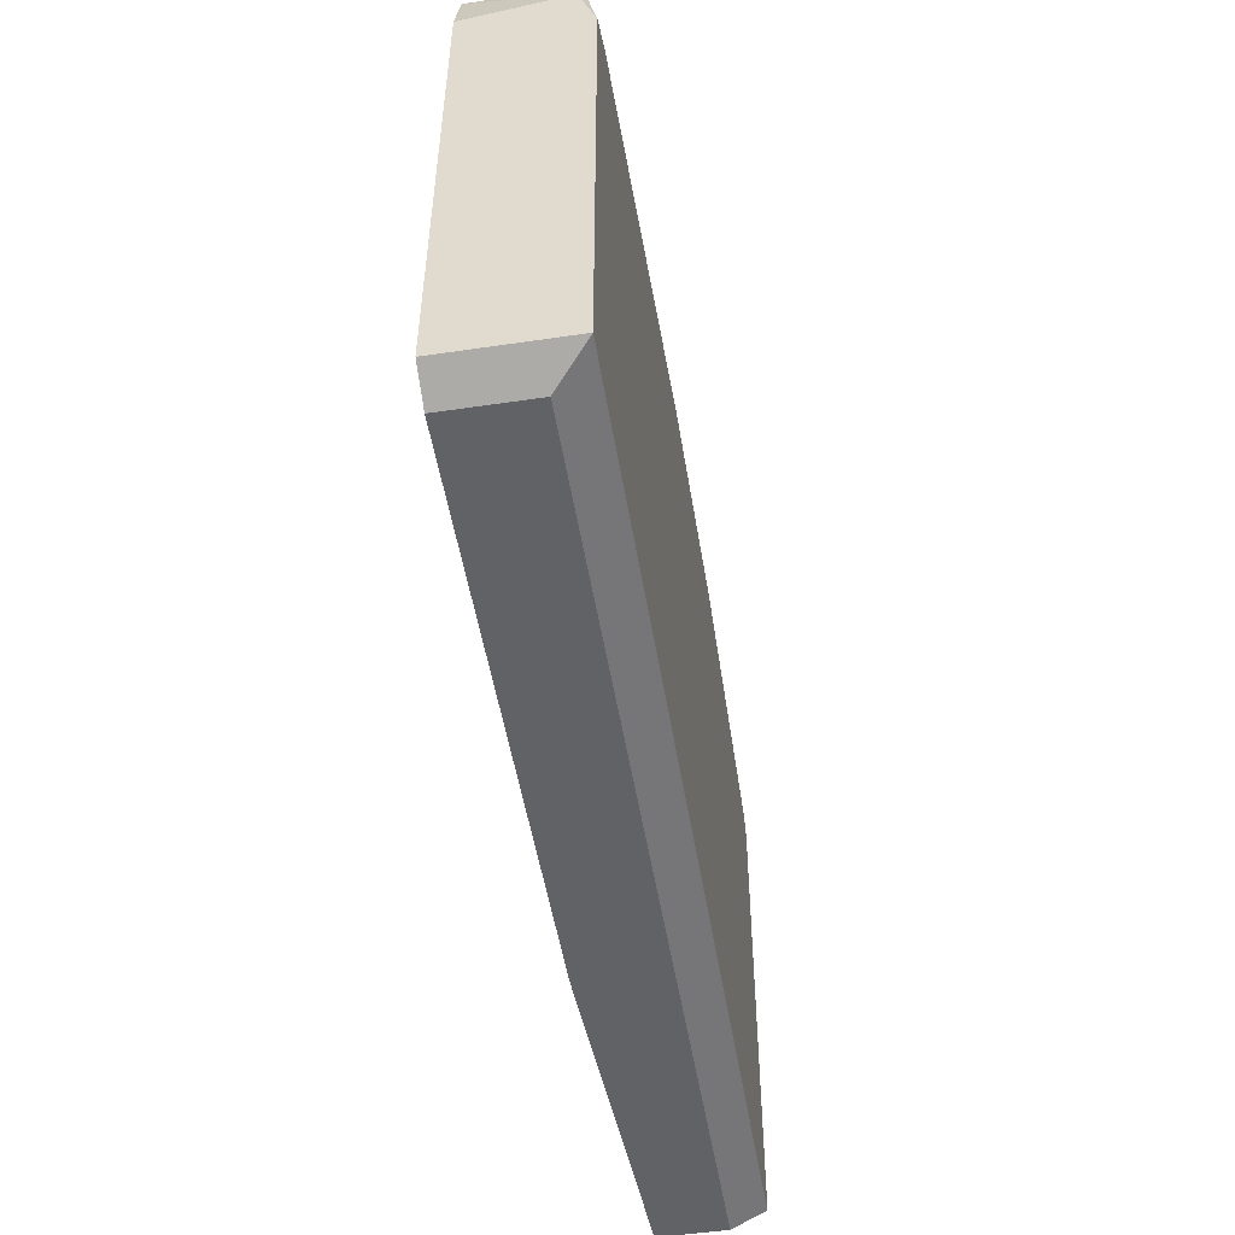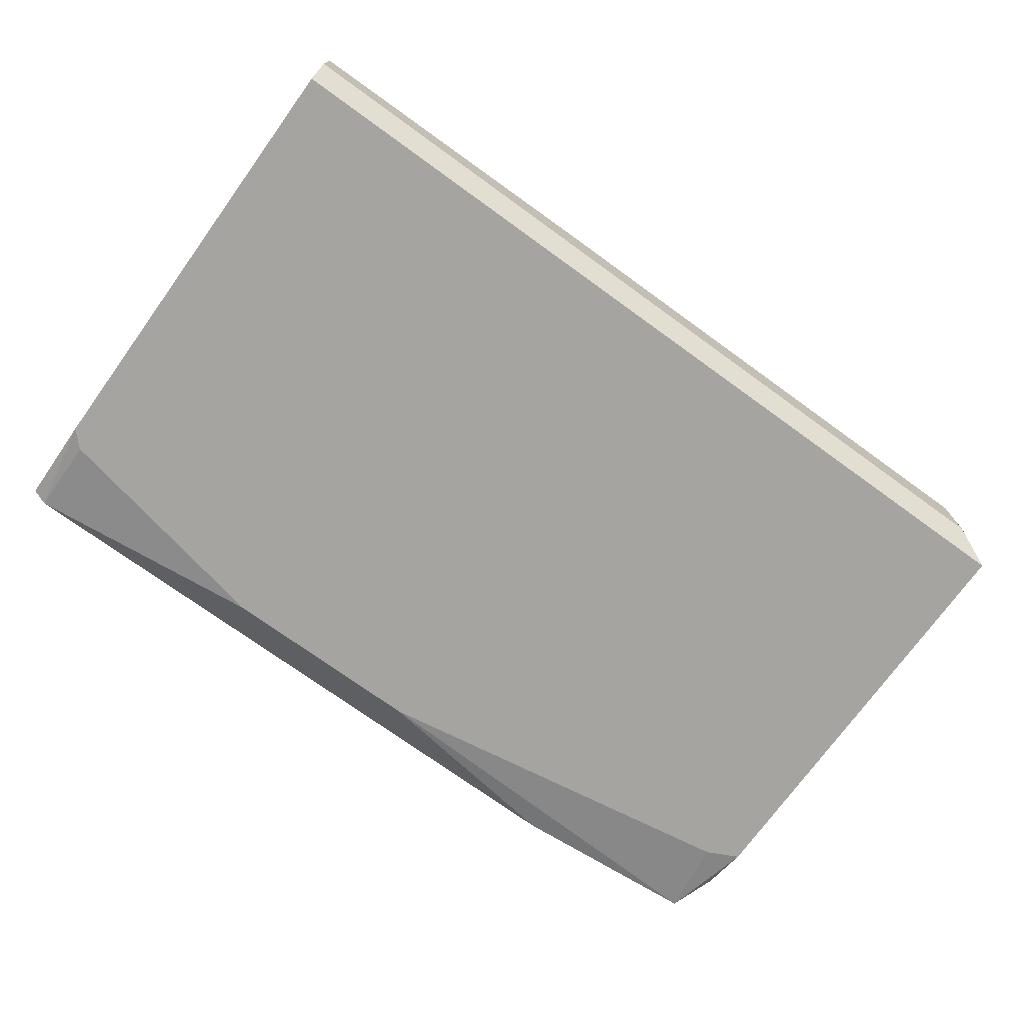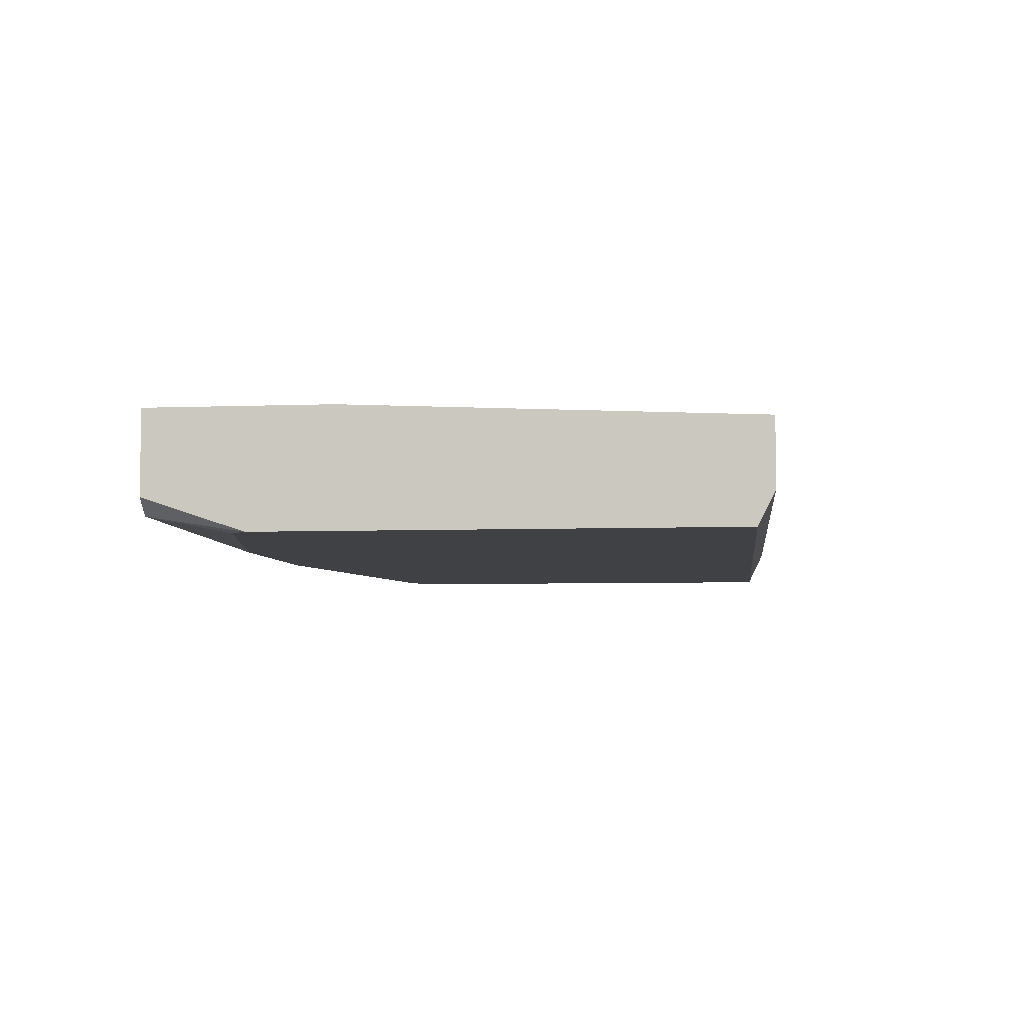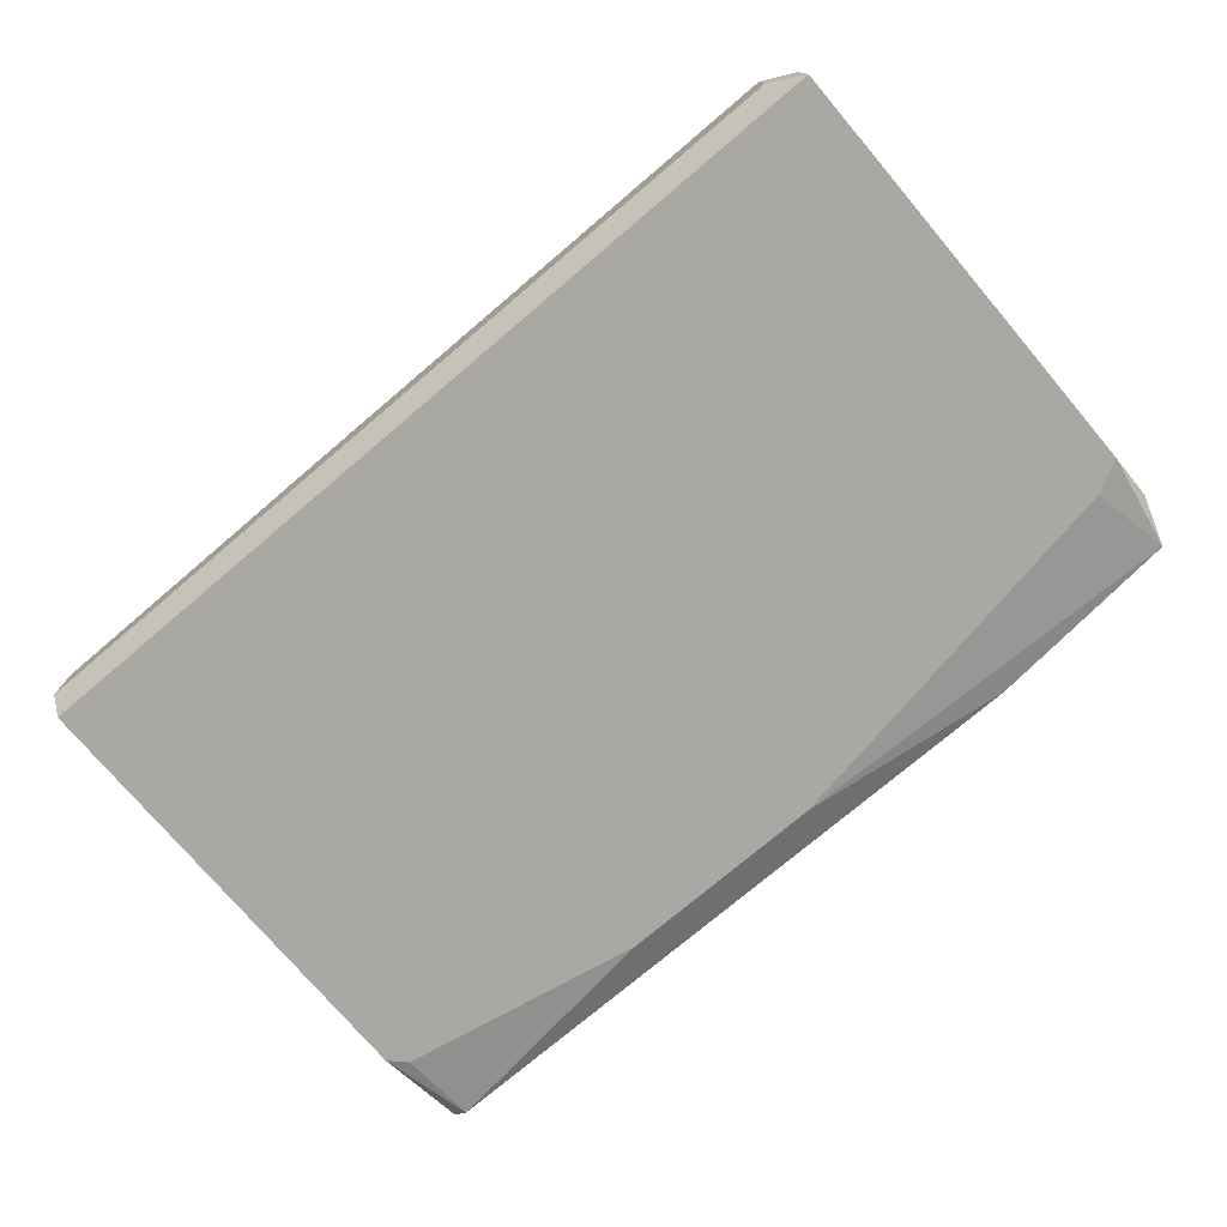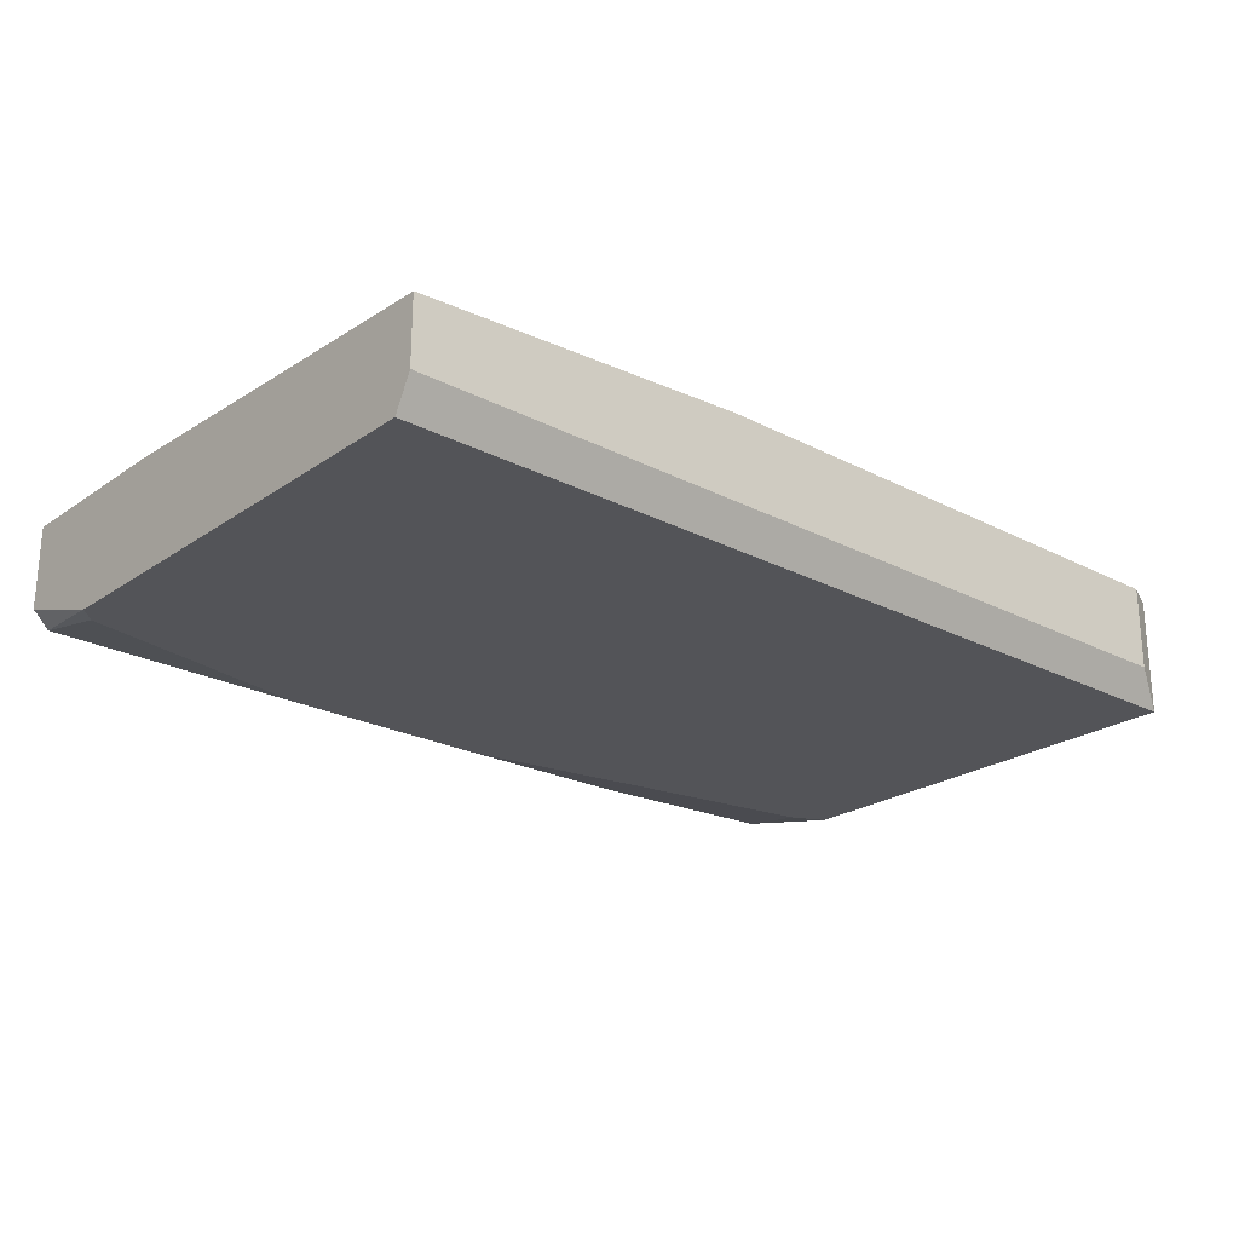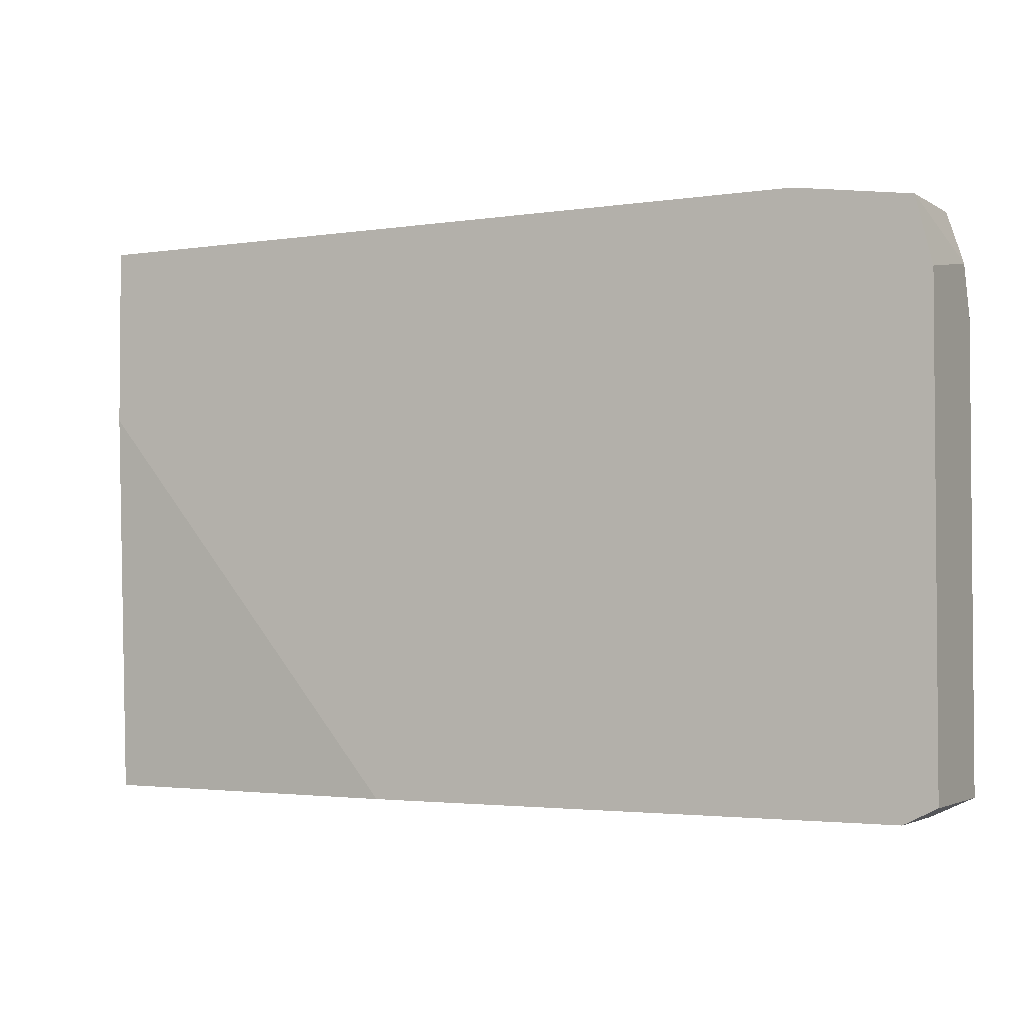
<metadata>
{"format":"obj","ext":"obj","renderer":"f3d","projection":"perspective","resolution":1024,"background":"white","views":[{"elev":-50.7,"azim":-80.8,"up":"+Z"},{"elev":-73.4,"azim":144.1,"up":"+Y"},{"elev":-5.3,"azim":96.9,"up":"+Y"},{"elev":-75.2,"azim":-139.7,"up":"+Y"},{"elev":-23.4,"azim":138.9,"up":"+Y"},{"elev":-2.7,"azim":-152.0,"up":"+Z"}]}
</metadata>
<code>
o node0_Part__Feature.007_hull_3
v 0.006521 0.03651 0.000292
v -0.008505 0.03651 -0.009631
v -0.009073 0.03595 -0.009347
v -0.008789 0.03793 9e-06
v 0.006521 0.03765 -0.009631
v 0.006521 0.03595 -0.009347
v -0.008505 0.03595 -0.00141
v -0.009073 0.03793 -0.009347
v 0.006521 0.03793 0.000292
v 0.006237 0.03595 -0.001126
v -0.005386 0.03623 0.000292
v 0.000849 0.03793 -0.009631
v -0.009073 0.03623 -0.000842
v 0.001985 0.03595 -0.000275
v -0.006805 0.03793 0.000292
v -0.008789 0.03623 9e-06
v 0.006521 0.03793 -0.002827
v 0.006521 0.03651 -0.009631
v -0.009073 0.03793 -0.001126
v -0.008505 0.03793 -0.009631
v 0.006237 0.03623 0.000292
v -0.0017 0.03595 -0.000275
v 0.006521 0.03595 -0.00141
v -0.009073 0.03595 -0.001693
f 16 13 24
f 3 2 6
f 5 1 6
f 3 6 7
f 2 3 8
f 1 5 9
f 8 4 9
f 7 6 10
f 1 9 11
f 5 2 12
f 8 9 12
f 8 3 13
f 7 10 14
f 9 4 15
f 11 9 15
f 11 15 16
f 4 13 16
f 15 4 16
f 9 5 17
f 5 12 17
f 12 9 17
f 2 5 18
f 6 2 18
f 5 6 18
f 4 8 19
f 8 13 19
f 13 4 19
f 2 8 20
f 12 2 20
f 8 12 20
f 1 11 21
f 14 10 21
f 11 14 21
f 7 14 22
f 14 11 22
f 11 16 22
f 16 7 22
f 6 1 23
f 10 6 23
f 1 21 23
f 21 10 23
f 3 7 24
f 13 3 24
f 7 16 24

</code>
